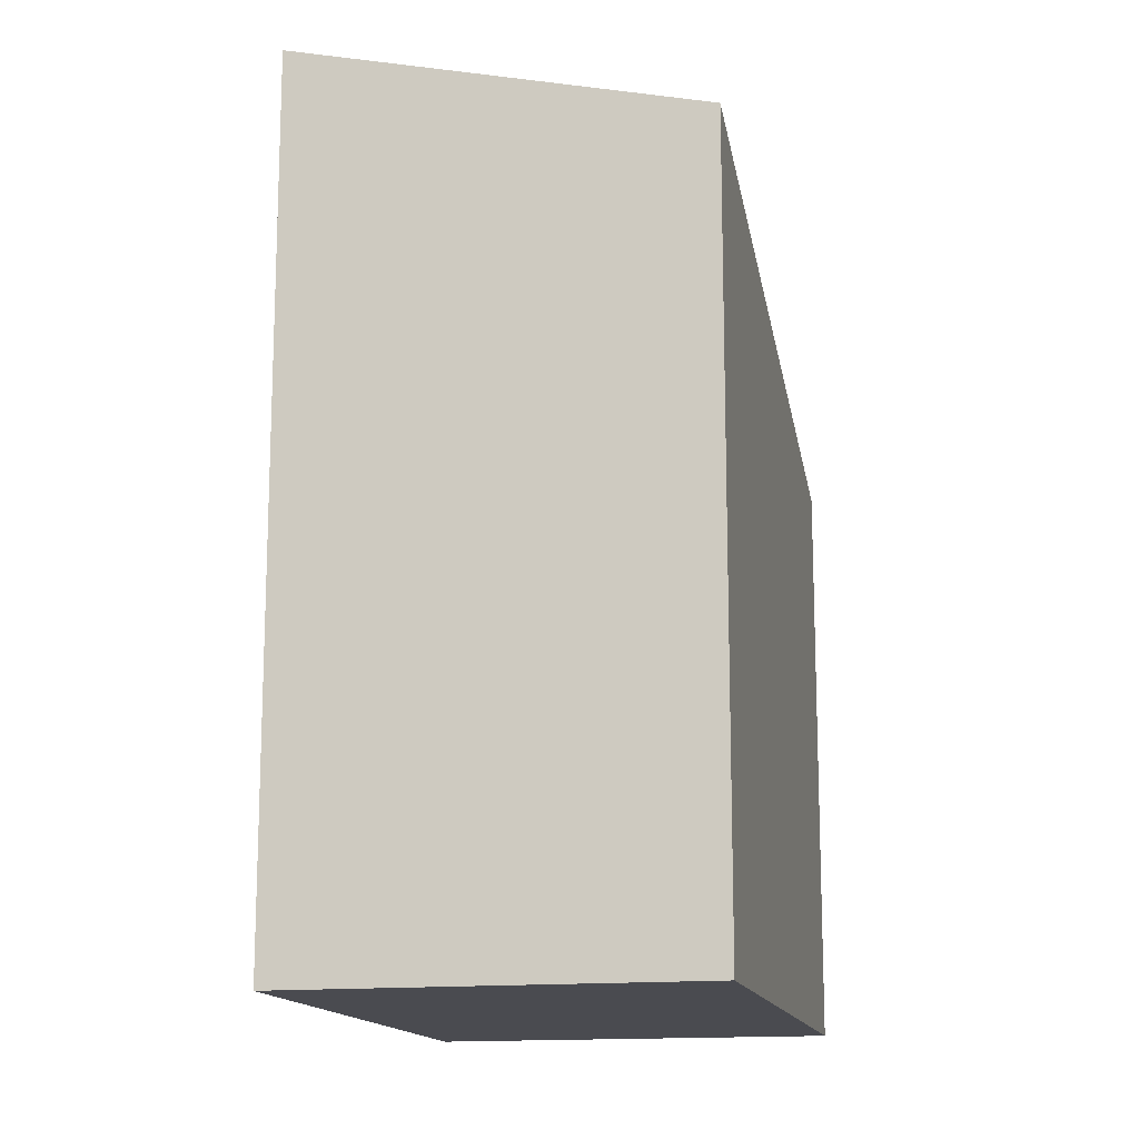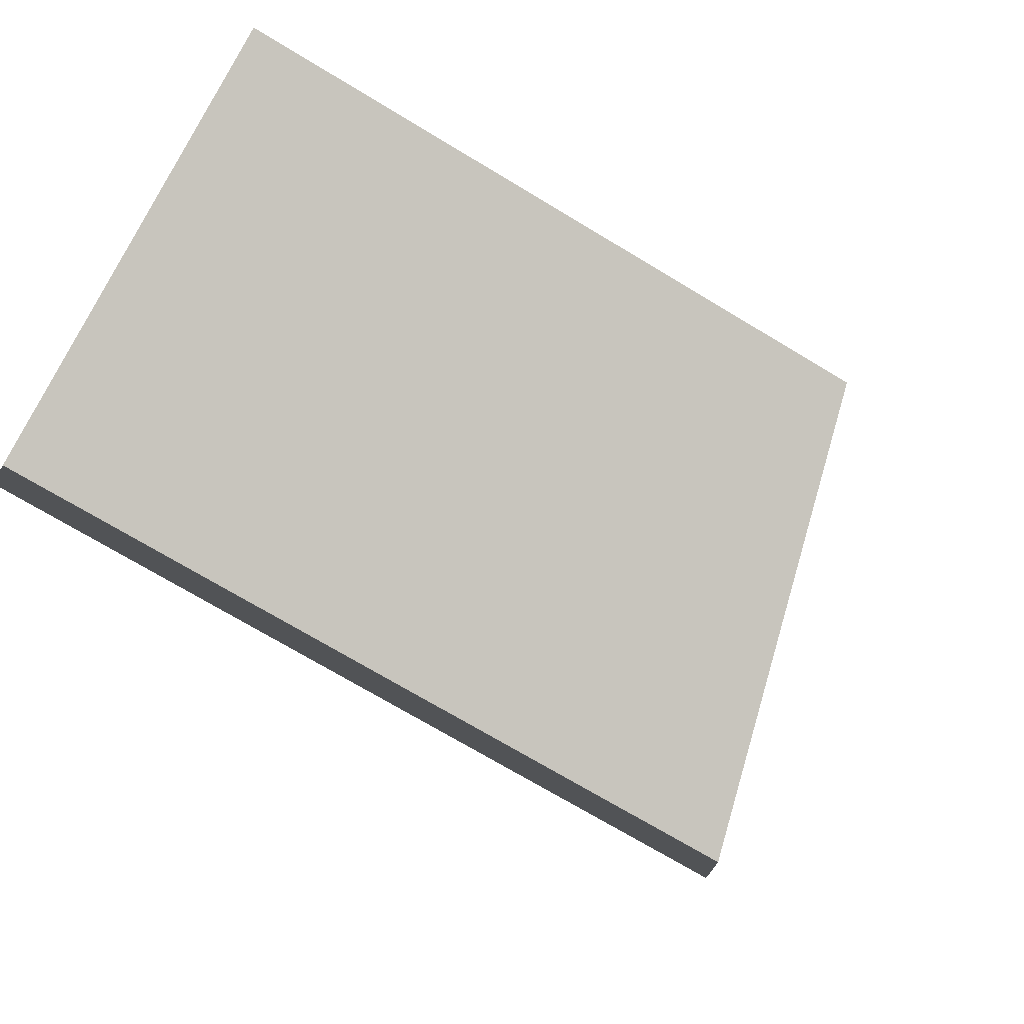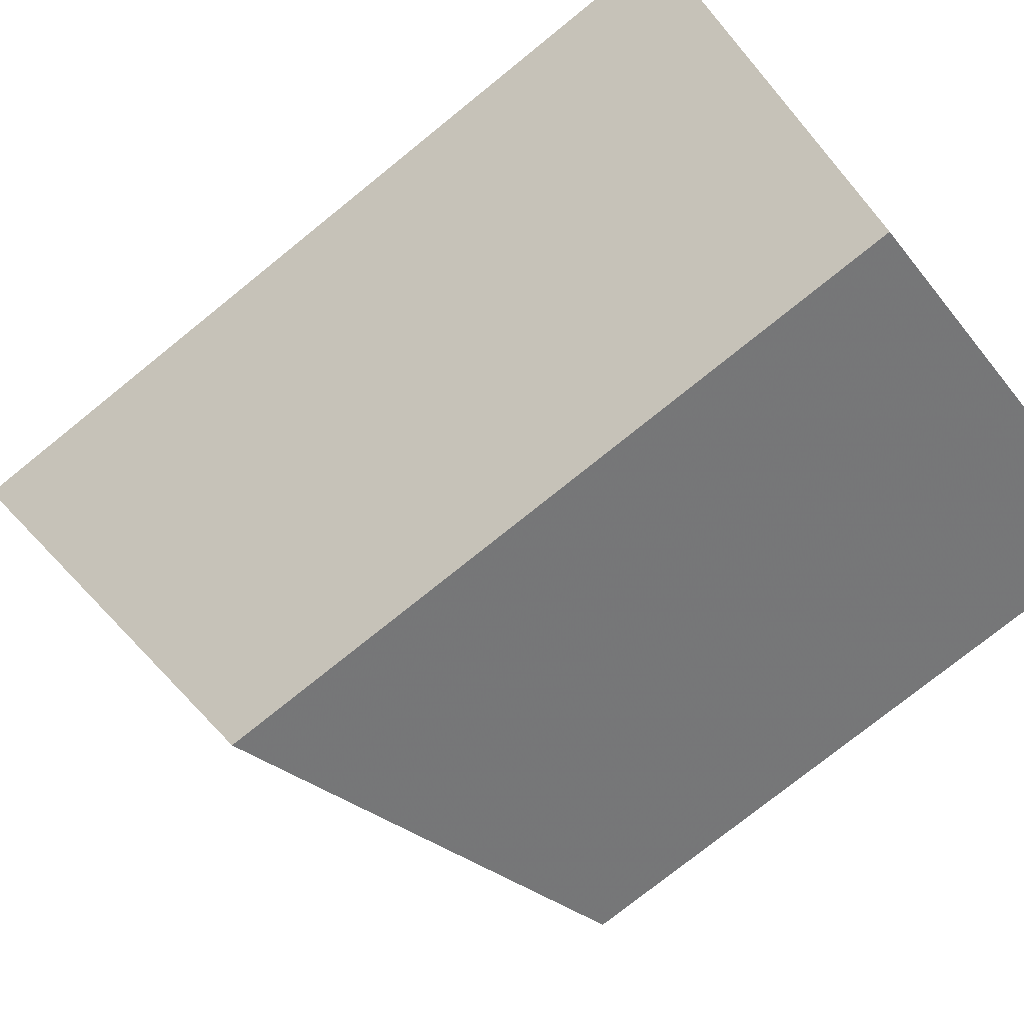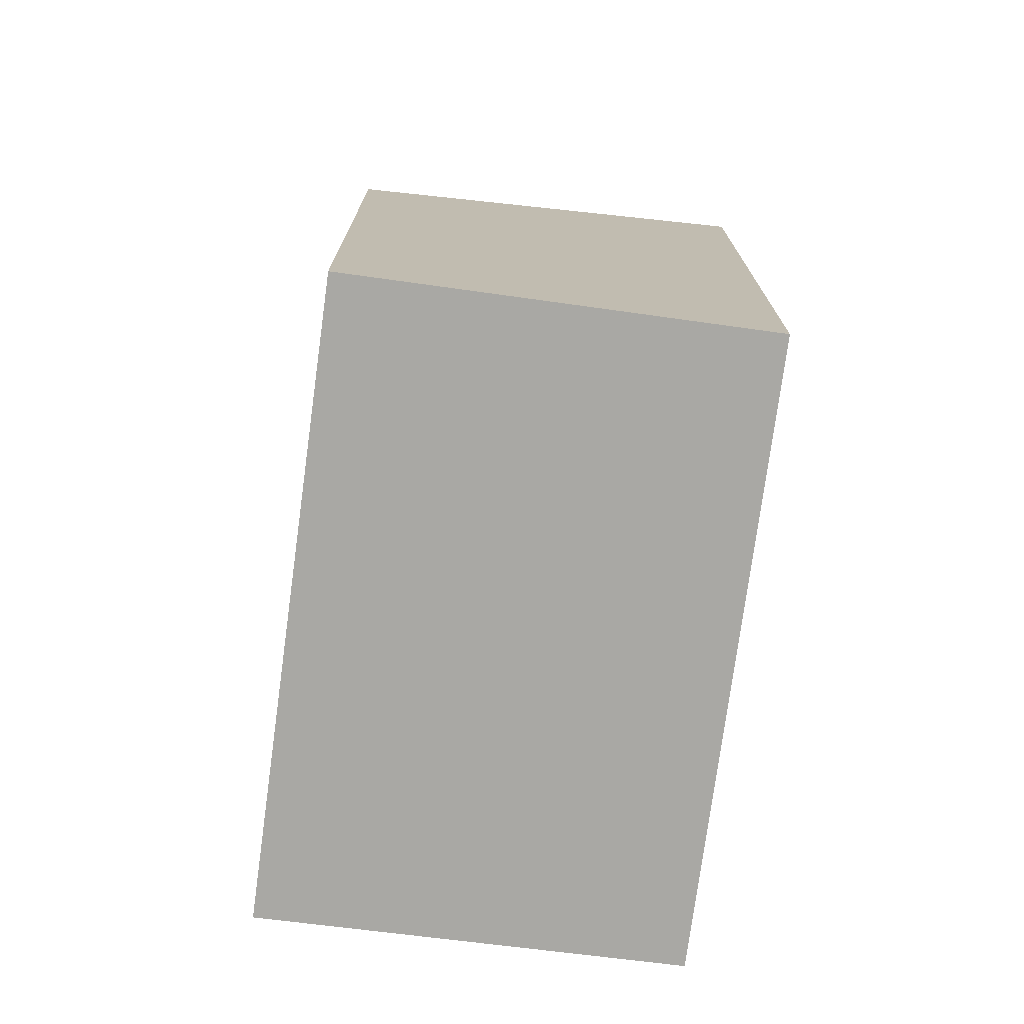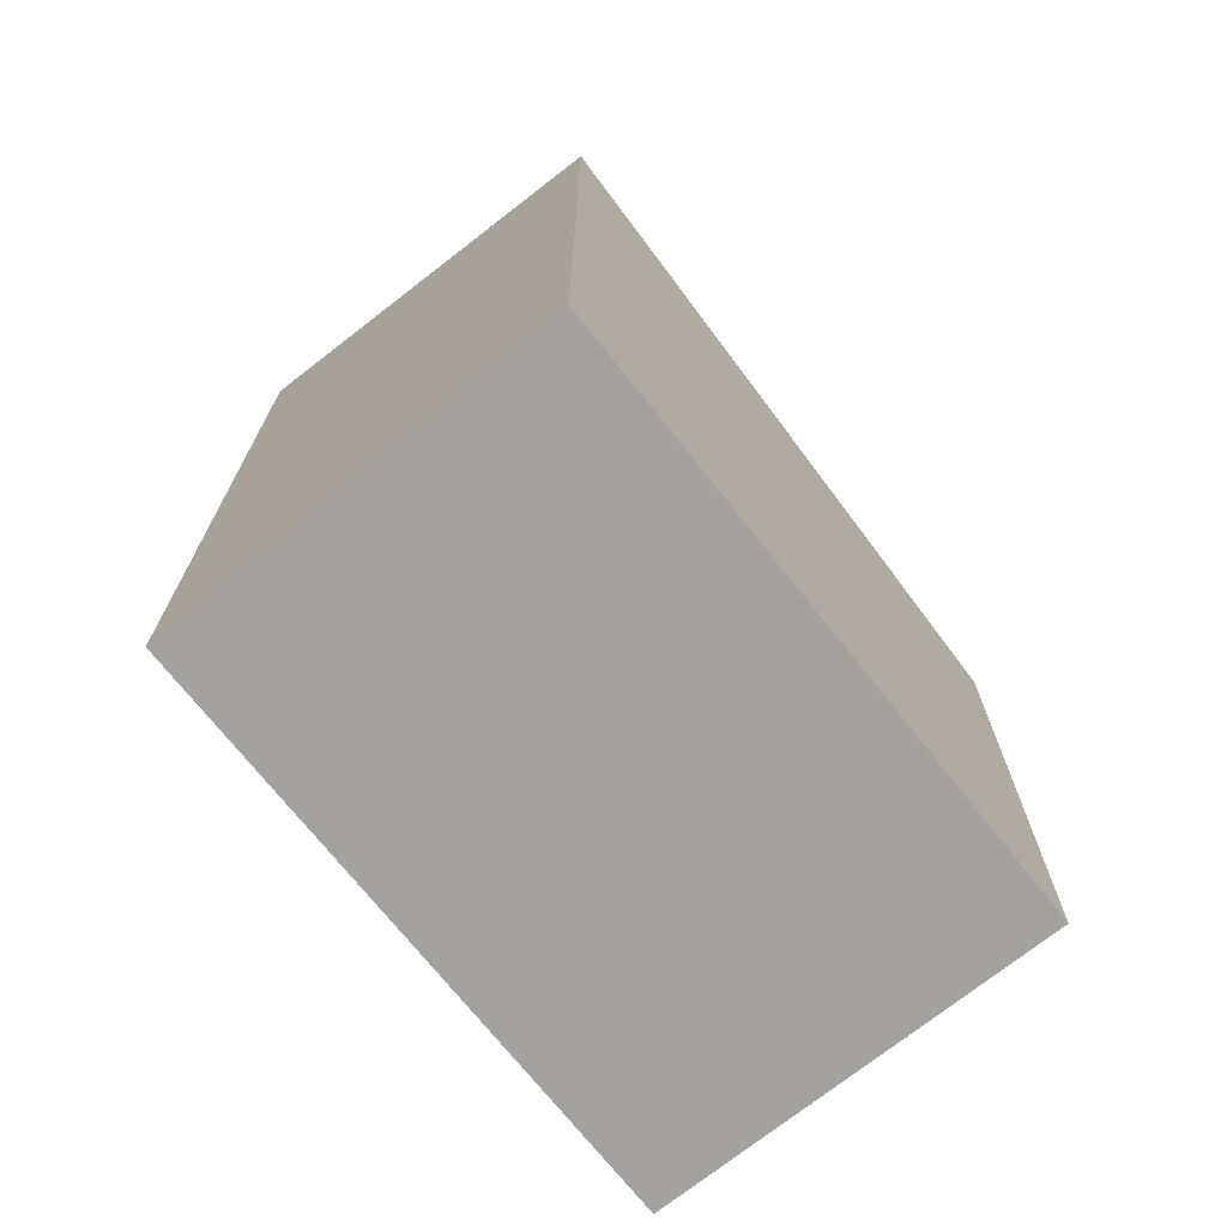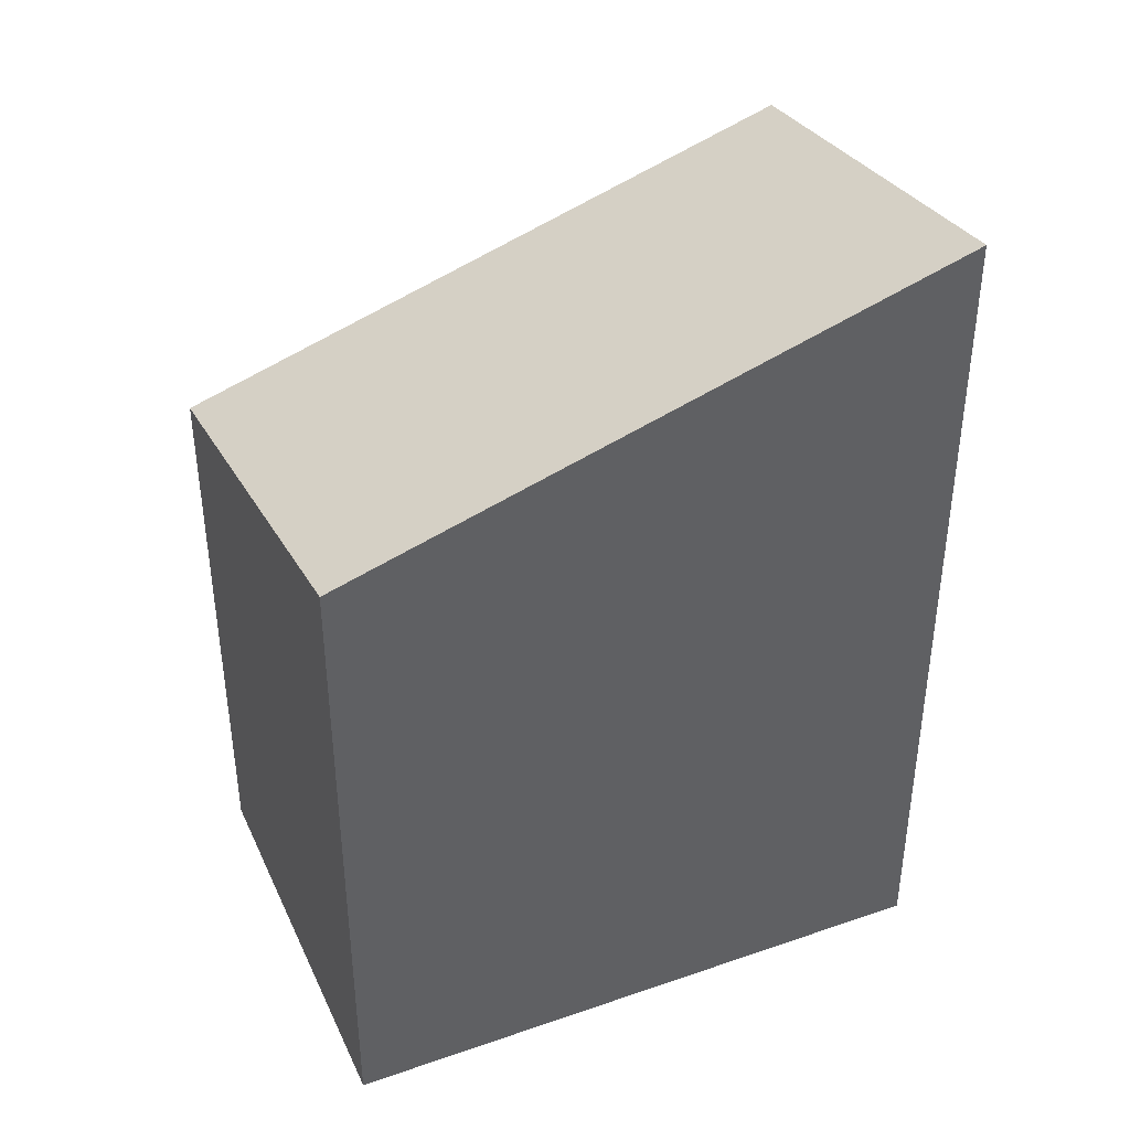
<metadata>
{"format":"obj","ext":"obj","renderer":"f3d","projection":"perspective","resolution":1024,"background":"white","views":[{"elev":-14.6,"azim":169.2,"up":"+Z"},{"elev":-70.5,"azim":-121.3,"up":"+Y"},{"elev":-75.0,"azim":129.0,"up":"+Y"},{"elev":-74.9,"azim":-30.9,"up":"+Z"},{"elev":-72.6,"azim":-164.7,"up":"+Z"},{"elev":42.1,"azim":43.9,"up":"+Z"}]}
</metadata>
<code>
v -2450 -101.2 3.304
v -2452 -100.4 2.826
v -2450 -97.62 3.763
v -2449 -98.44 4.235
v -2452 -100.4 2.826
v -2450 -101.2 3.304
v -2450 -101.2 0
v -2452 -100.4 0
v -2450 -97.62 3.763
v -2452 -100.4 2.826
v -2452 -100.4 0
v -2450 -97.62 4.441e-16
v -2449 -98.44 4.235
v -2450 -97.62 3.763
v -2450 -97.62 4.441e-16
v -2449 -98.44 0
v -2450 -101.2 3.304
v -2449 -98.44 4.235
v -2449 -98.44 0
v -2450 -101.2 0
v -2450 -101.2 0
v -2452 -100.4 0
v -2450 -97.62 0
v -2449 -98.44 0
f 2 3 4 1
f 6 7 8 5
f 10 11 12 9
f 14 15 16 13
f 18 19 20 17
f 22 23 24 21

</code>
